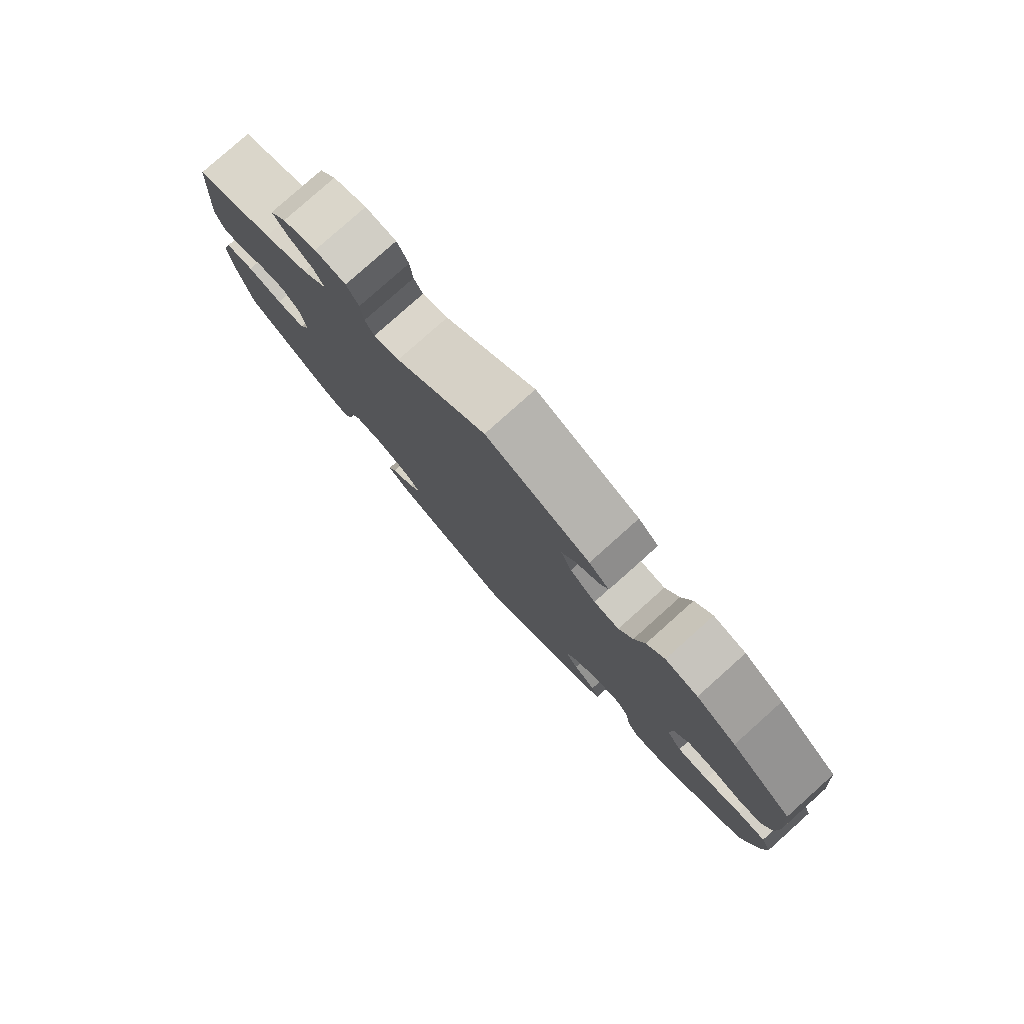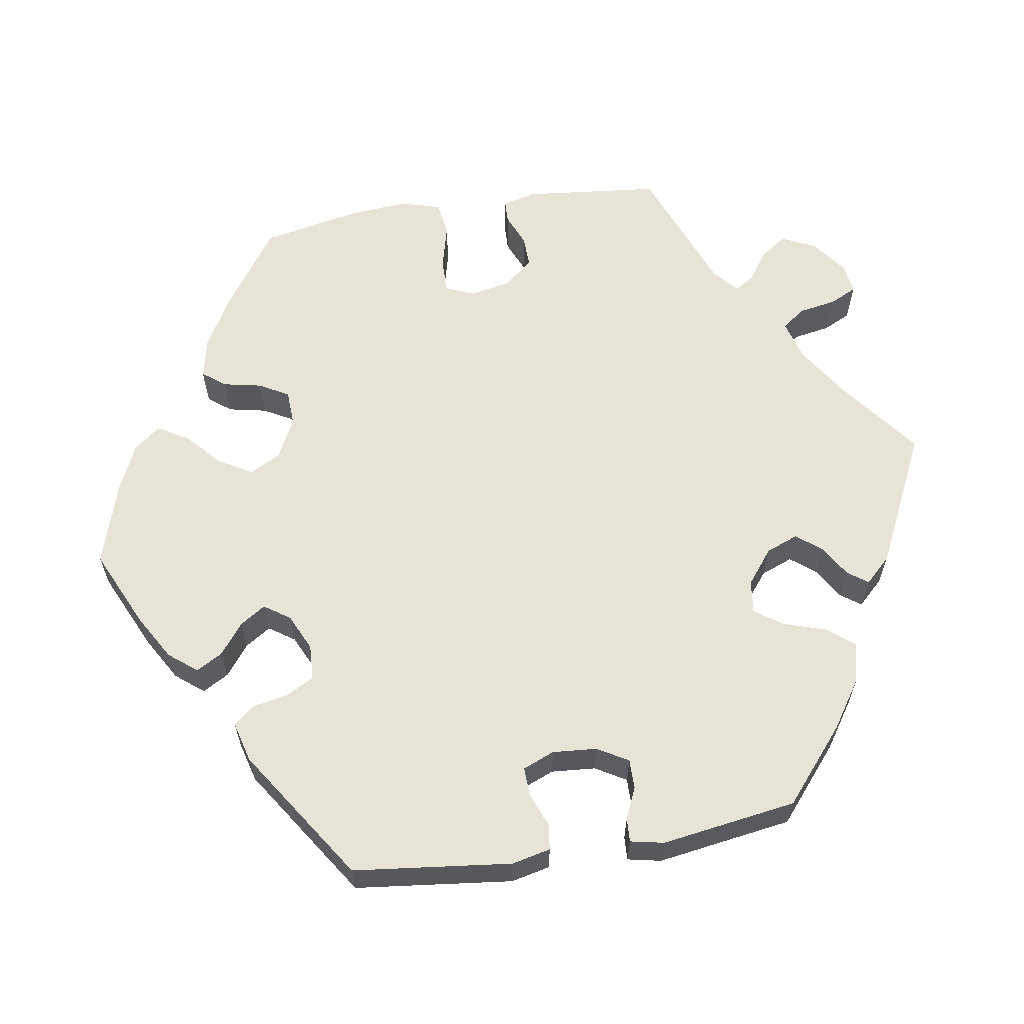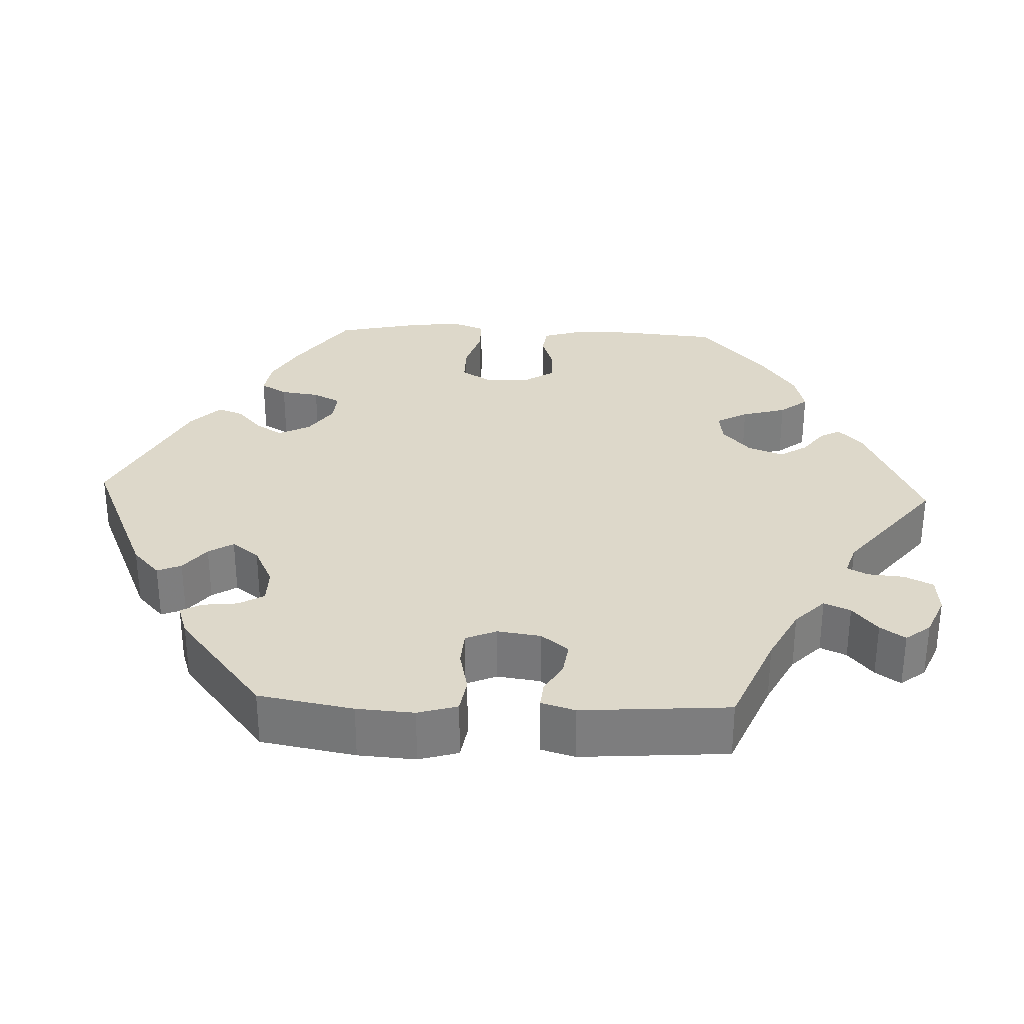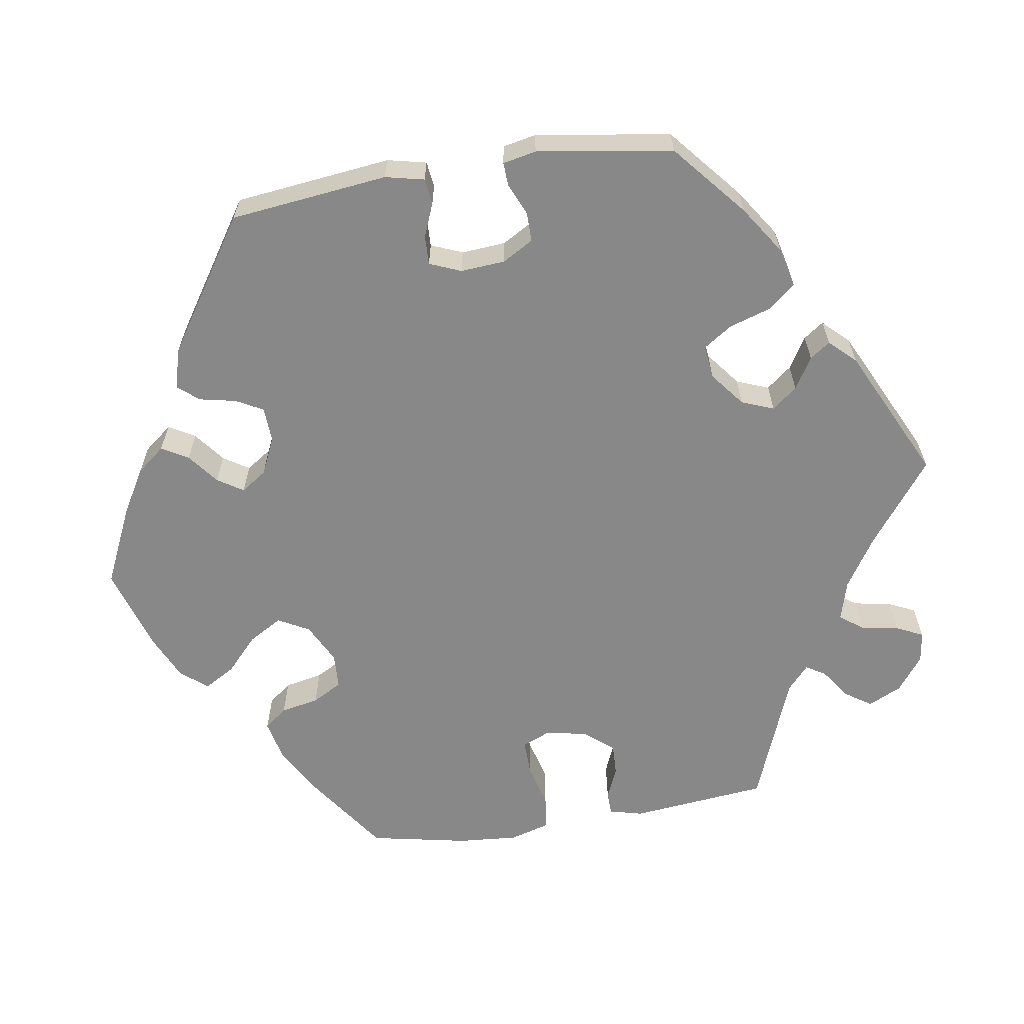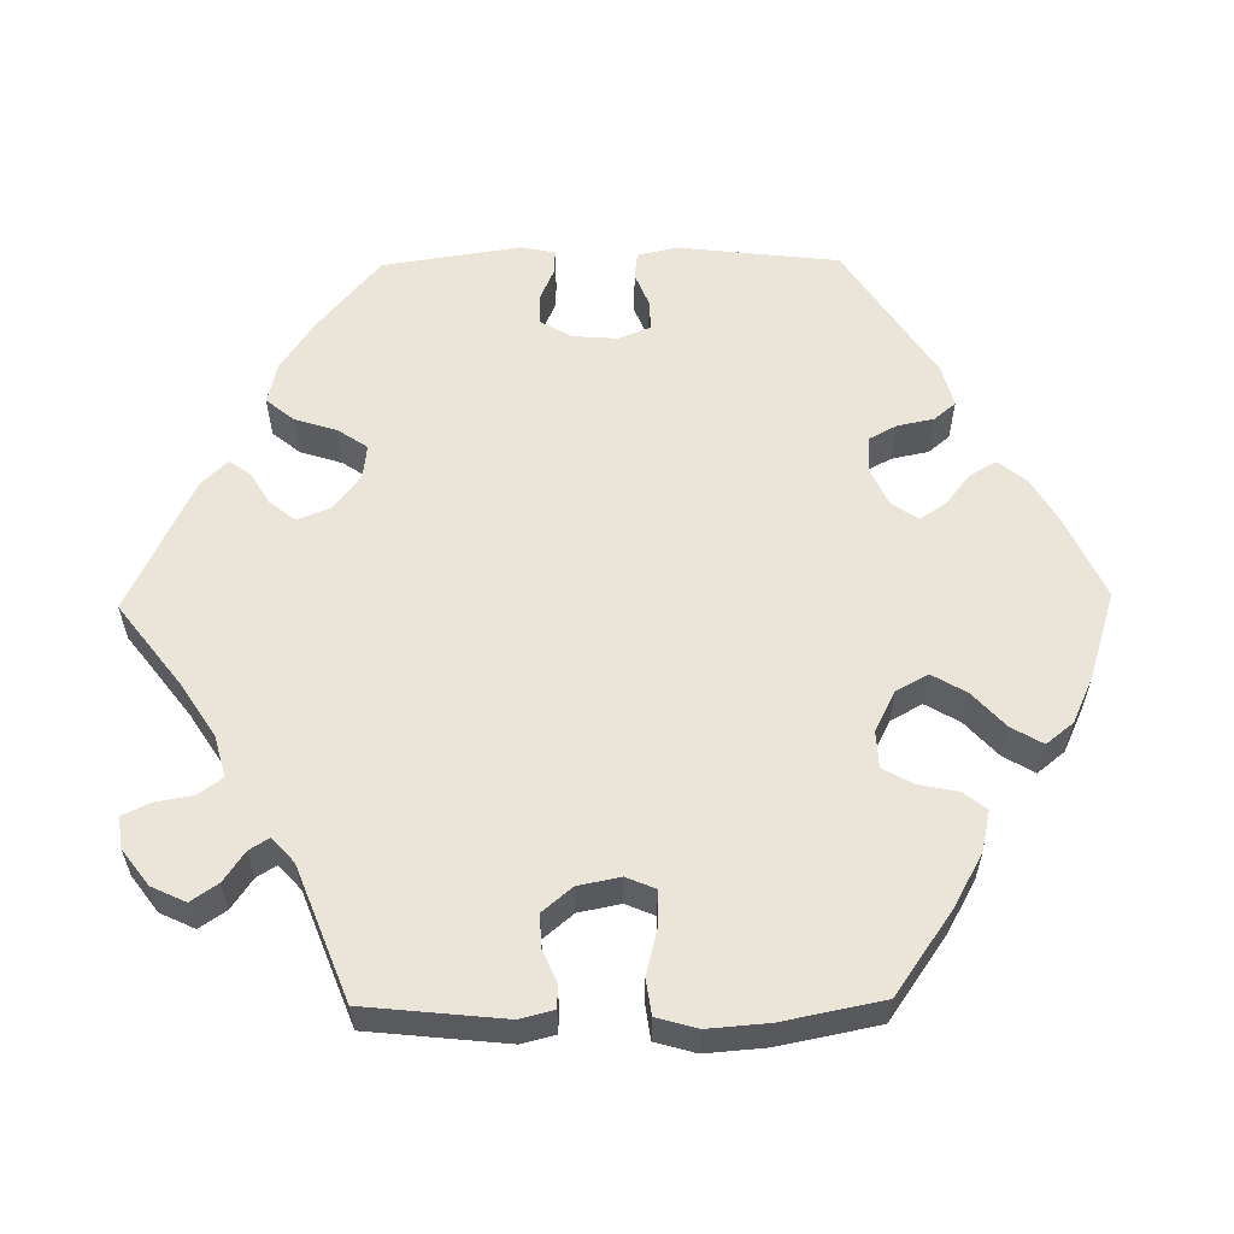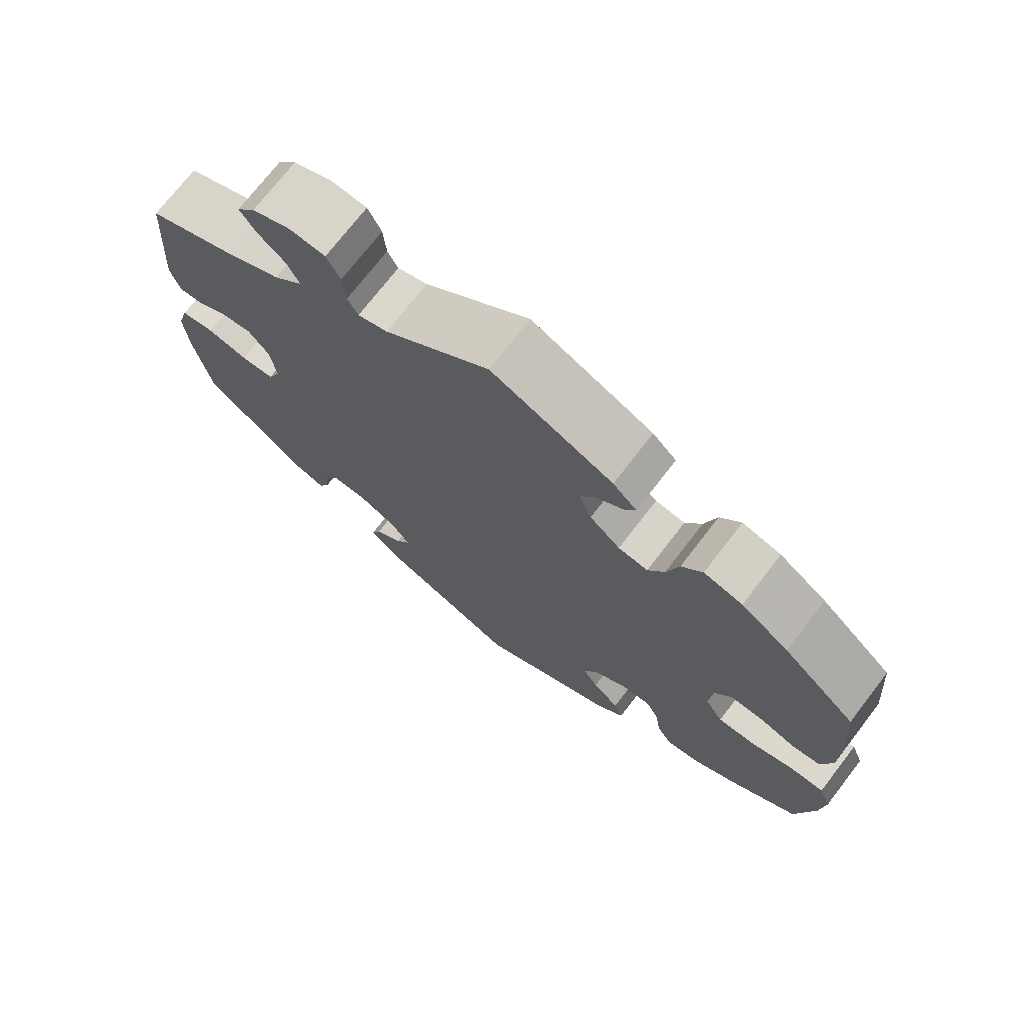
<metadata>
{"format":"obj","ext":"obj","renderer":"f3d","projection":"perspective","resolution":1024,"background":"white","views":[{"elev":80.0,"azim":48.2,"up":"+Z"},{"elev":61.7,"azim":-159.1,"up":"+Y"},{"elev":31.0,"azim":-87.6,"up":"+Y"},{"elev":-62.7,"azim":-141.0,"up":"+Y"},{"elev":58.9,"azim":29.2,"up":"+Y"},{"elev":72.8,"azim":37.6,"up":"+Z"}]}
</metadata>
<code>
v 0.511 0.07 0.162
v 0.51 0.07 0.086
v 0.494 0.07 0.035
v 0.457 0.07 0.03
v 0.409 0.07 0.046
v 0.365 0.07 0.047
v 0.34 0.07 0.008
v 0.337 0.07 -0.05
v 0.361 0.07 -0.089
v 0.411 0.07 -0.089
v 0.469 0.07 -0.071
v 0.515 0.07 -0.071
v 0.531 0.07 -0.112
v 0.525 0.07 -0.177
v 0.5 0.07 -0.289
v 0.408 0.07 -0.354
v 0.35 0.07 -0.387
v 0.304 0.07 -0.394
v 0.284 0.07 -0.36
v 0.277 0.07 -0.31
v 0.259 0.07 -0.275
v 0.219 0.07 -0.278
v 0.176 0.07 -0.308
v 0.155 0.07 -0.349
v 0.176 0.07 -0.383
v 0.212 0.07 -0.415
v 0.224 0.07 -0.448
v 0.186 0.07 -0.486
v 0.001 0.07 -0.578
v -0.188 0.07 -0.496
v -0.226 0.07 -0.461
v -0.213 0.07 -0.43
v -0.176 0.07 -0.401
v -0.156 0.07 -0.369
v -0.183 0.07 -0.334
v -0.235 0.07 -0.309
v -0.281 0.07 -0.309
v -0.3 0.07 -0.342
v -0.305 0.07 -0.387
v -0.319 0.07 -0.414
v -0.361 0.07 -0.4
v -0.5 0.07 -0.289
v -0.522 0.07 -0.167
v -0.527 0.07 -0.093
v -0.512 0.07 -0.042
v -0.467 0.07 -0.035
v -0.412 0.07 -0.047
v -0.367 0.07 -0.044
v -0.35 0.07 -0.004
v -0.358 0.07 0.052
v -0.386 0.07 0.087
v -0.427 0.07 0.081
v -0.469 0.07 0.058
v -0.501 0.07 0.055
v -0.514 0.07 0.099
v -0.5 0.07 0.289
v -0.377 0.07 0.34
v -0.307 0.07 0.376
v -0.268 0.07 0.414
v -0.283 0.07 0.448
v -0.321 0.07 0.48
v -0.343 0.07 0.512
v -0.318 0.07 0.544
v -0.266 0.07 0.566
v -0.218 0.07 0.562
v -0.2 0.07 0.525
v -0.196 0.07 0.478
v -0.182 0.07 0.452
v -0.142 0.07 0.465
v -0.001 0.07 0.578
v 0.162 0.07 0.505
v 0.194 0.07 0.474
v 0.18 0.07 0.448
v 0.144 0.07 0.421
v 0.122 0.07 0.386
v 0.139 0.07 0.34
v 0.18 0.07 0.304
v 0.22 0.07 0.299
v 0.242 0.07 0.339
v 0.258 0.07 0.396
v 0.286 0.07 0.432
v 0.338 0.07 0.419
v 0.402 0.07 0.375
v 0.5 0.07 0.289
v 0.511 0 0.162
v 0.51 0 0.086
v 0.494 0 0.035
v 0.457 0 0.03
v 0.409 0 0.046
v 0.365 0 0.047
v 0.34 0 0.008
v 0.337 0 -0.05
v 0.361 0 -0.089
v 0.411 0 -0.089
v 0.469 0 -0.071
v 0.515 0 -0.071
v 0.531 0 -0.112
v 0.525 0 -0.177
v 0.5 0 -0.289
v 0.408 0 -0.354
v 0.35 0 -0.387
v 0.304 0 -0.394
v 0.284 0 -0.36
v 0.277 0 -0.31
v 0.259 0 -0.275
v 0.219 0 -0.278
v 0.176 0 -0.308
v 0.155 0 -0.349
v 0.176 0 -0.383
v 0.212 0 -0.415
v 0.224 0 -0.448
v 0.186 0 -0.486
v 0.001 0 -0.578
v -0.188 0 -0.496
v -0.226 0 -0.461
v -0.213 0 -0.43
v -0.176 0 -0.401
v -0.156 0 -0.369
v -0.183 0 -0.334
v -0.235 0 -0.309
v -0.281 0 -0.309
v -0.3 0 -0.342
v -0.305 0 -0.387
v -0.319 0 -0.414
v -0.361 0 -0.4
v -0.5 0 -0.289
v -0.522 0 -0.167
v -0.527 0 -0.093
v -0.512 0 -0.042
v -0.467 0 -0.035
v -0.412 0 -0.047
v -0.367 0 -0.044
v -0.35 0 -0.004
v -0.358 0 0.052
v -0.386 0 0.087
v -0.427 0 0.081
v -0.469 0 0.058
v -0.501 0 0.055
v -0.514 0 0.099
v -0.5 0 0.289
v -0.377 0 0.34
v -0.307 0 0.376
v -0.268 0 0.414
v -0.283 0 0.448
v -0.321 0 0.48
v -0.343 0 0.512
v -0.318 0 0.544
v -0.266 0 0.566
v -0.218 0 0.562
v -0.2 0 0.525
v -0.196 0 0.478
v -0.182 0 0.452
v -0.142 0 0.465
v -0.001 0 0.578
v 0.162 0 0.505
v 0.194 0 0.474
v 0.18 0 0.448
v 0.144 0 0.421
v 0.122 0 0.386
v 0.139 0 0.34
v 0.18 0 0.304
v 0.22 0 0.299
v 0.242 0 0.339
v 0.258 0 0.396
v 0.286 0 0.432
v 0.338 0 0.419
v 0.402 0 0.375
v 0.5 0 0.289
f 79 80 81 82
f 78 79 82 83
f 71 72 73 74
f 69 70 71 74
f 68 69 74 75
f 64 65 66 67
f 64 67 68
f 63 64 68
f 60 61 62 63
f 59 60 63 68
f 58 59 68 75
f 54 55 56 57
f 52 53 54 57
f 51 52 57 58
f 50 51 58 75
f 44 45 46 47
f 44 47 48
f 43 44 48
f 42 43 48
f 41 42 48
f 38 39 40 41
f 37 38 41 48
f 36 37 48 49
f 30 31 32 33
f 30 33 34
f 29 30 34
f 28 29 34
f 25 26 27 28
f 24 25 28 34
f 23 24 34 35
f 17 18 19 20
f 17 20 21
f 16 17 21
f 15 16 21
f 14 15 21
f 13 14 21 22
f 10 11 12 13
f 9 10 13 22
f 2 3 4 5
f 2 5 6
f 1 2 6
f 78 83 84 1
f 49 50 75 76
f 49 76 77
f 8 9 22 23
f 7 8 23 35
f 6 7 35 36
f 36 49 77 78
f 1 6 36 78
f 166 165 164 163
f 167 166 163 162
f 158 157 156 155
f 158 155 154 153
f 159 158 153 152
f 151 150 149 148
f 152 151 148
f 152 148 147
f 147 146 145 144
f 152 147 144 143
f 159 152 143 142
f 141 140 139 138
f 141 138 137 136
f 142 141 136 135
f 159 142 135 134
f 131 130 129 128
f 132 131 128
f 132 128 127
f 132 127 126
f 132 126 125
f 125 124 123 122
f 132 125 122 121
f 133 132 121 120
f 117 116 115 114
f 118 117 114
f 118 114 113
f 118 113 112
f 112 111 110 109
f 118 112 109 108
f 119 118 108 107
f 104 103 102 101
f 105 104 101
f 105 101 100
f 105 100 99
f 105 99 98
f 106 105 98 97
f 97 96 95 94
f 106 97 94 93
f 89 88 87 86
f 90 89 86
f 90 86 85
f 85 168 167 162
f 160 159 134 133
f 161 160 133
f 107 106 93 92
f 119 107 92 91
f 120 119 91 90
f 162 161 133 120
f 162 120 90 85
f 1 85 86 2
f 2 86 87 3
f 3 87 88 4
f 4 88 89 5
f 5 89 90 6
f 6 90 91 7
f 7 91 92 8
f 8 92 93 9
f 9 93 94 10
f 10 94 95 11
f 11 95 96 12
f 12 96 97 13
f 13 97 98 14
f 14 98 99 15
f 15 99 100 16
f 16 100 101 17
f 17 101 102 18
f 18 102 103 19
f 19 103 104 20
f 20 104 105 21
f 21 105 106 22
f 22 106 107 23
f 23 107 108 24
f 24 108 109 25
f 25 109 110 26
f 26 110 111 27
f 27 111 112 28
f 28 112 113 29
f 29 113 114 30
f 30 114 115 31
f 31 115 116 32
f 32 116 117 33
f 33 117 118 34
f 34 118 119 35
f 35 119 120 36
f 36 120 121 37
f 37 121 122 38
f 38 122 123 39
f 39 123 124 40
f 40 124 125 41
f 41 125 126 42
f 42 126 127 43
f 43 127 128 44
f 44 128 129 45
f 45 129 130 46
f 46 130 131 47
f 47 131 132 48
f 48 132 133 49
f 49 133 134 50
f 50 134 135 51
f 51 135 136 52
f 52 136 137 53
f 53 137 138 54
f 54 138 139 55
f 55 139 140 56
f 56 140 141 57
f 57 141 142 58
f 58 142 143 59
f 59 143 144 60
f 60 144 145 61
f 61 145 146 62
f 62 146 147 63
f 63 147 148 64
f 64 148 149 65
f 65 149 150 66
f 66 150 151 67
f 67 151 152 68
f 68 152 153 69
f 69 153 154 70
f 70 154 155 71
f 71 155 156 72
f 72 156 157 73
f 73 157 158 74
f 74 158 159 75
f 75 159 160 76
f 76 160 161 77
f 77 161 162 78
f 78 162 163 79
f 79 163 164 80
f 80 164 165 81
f 81 165 166 82
f 82 166 167 83
f 83 167 168 84
f 84 168 85 1

</code>
